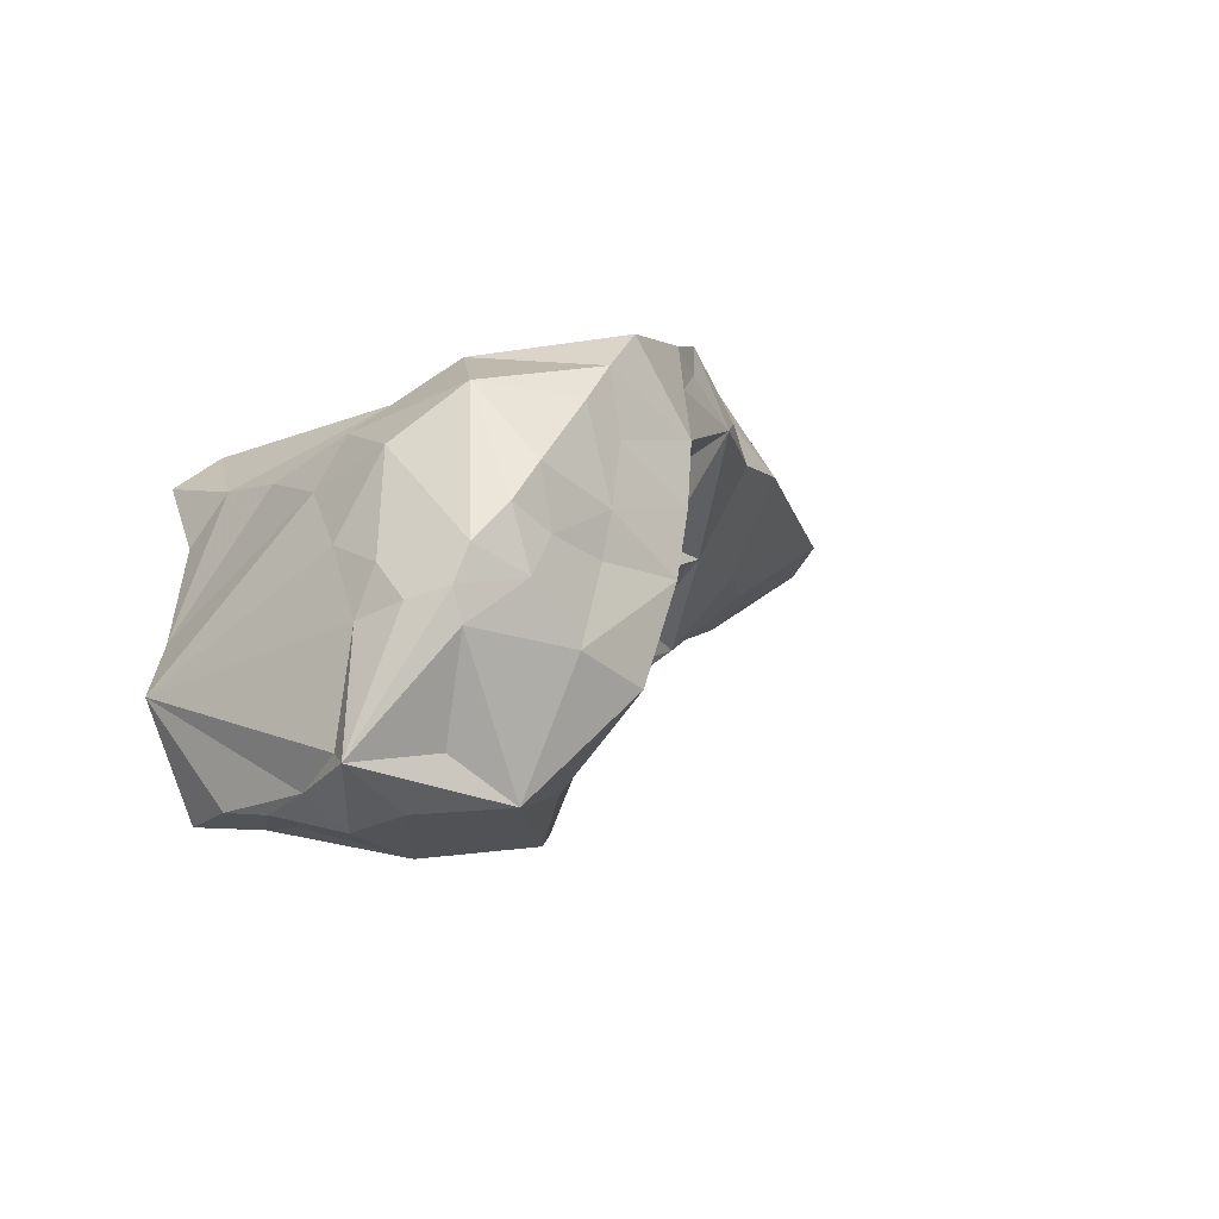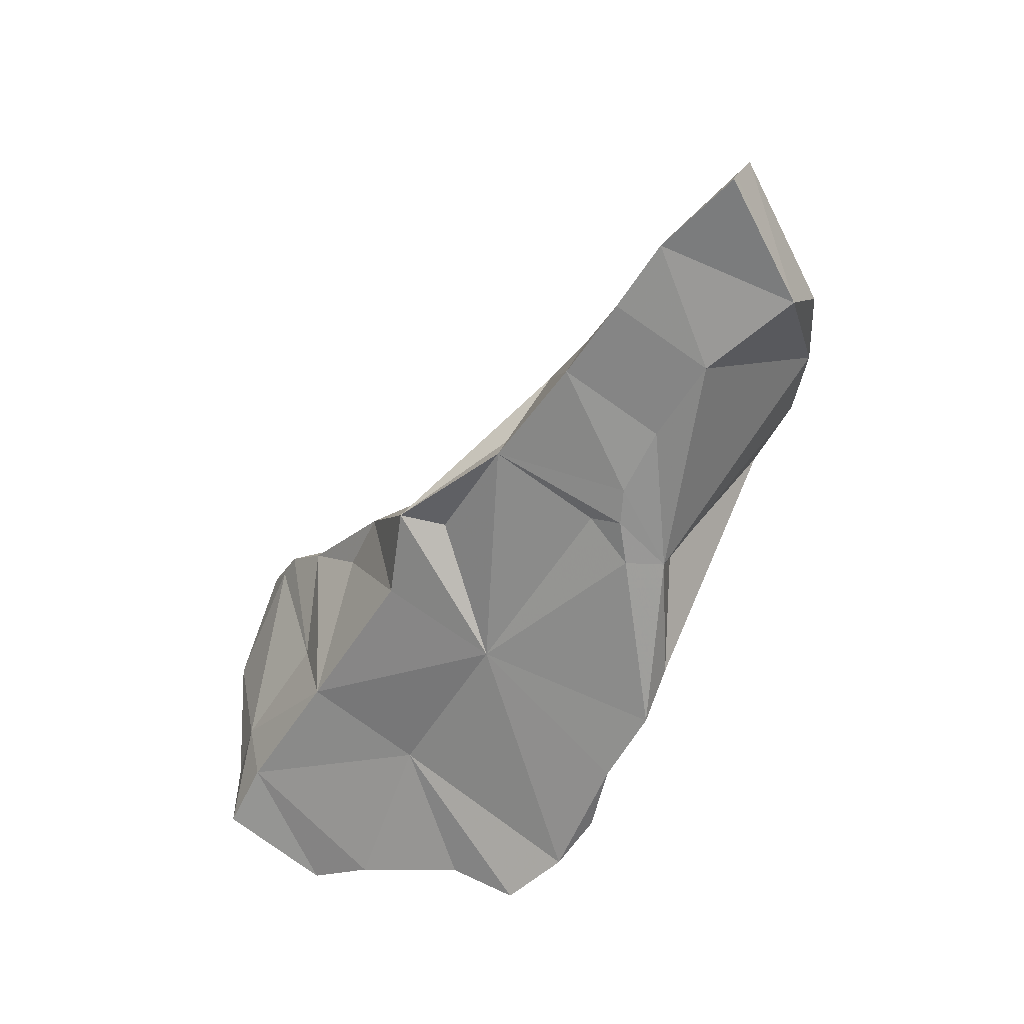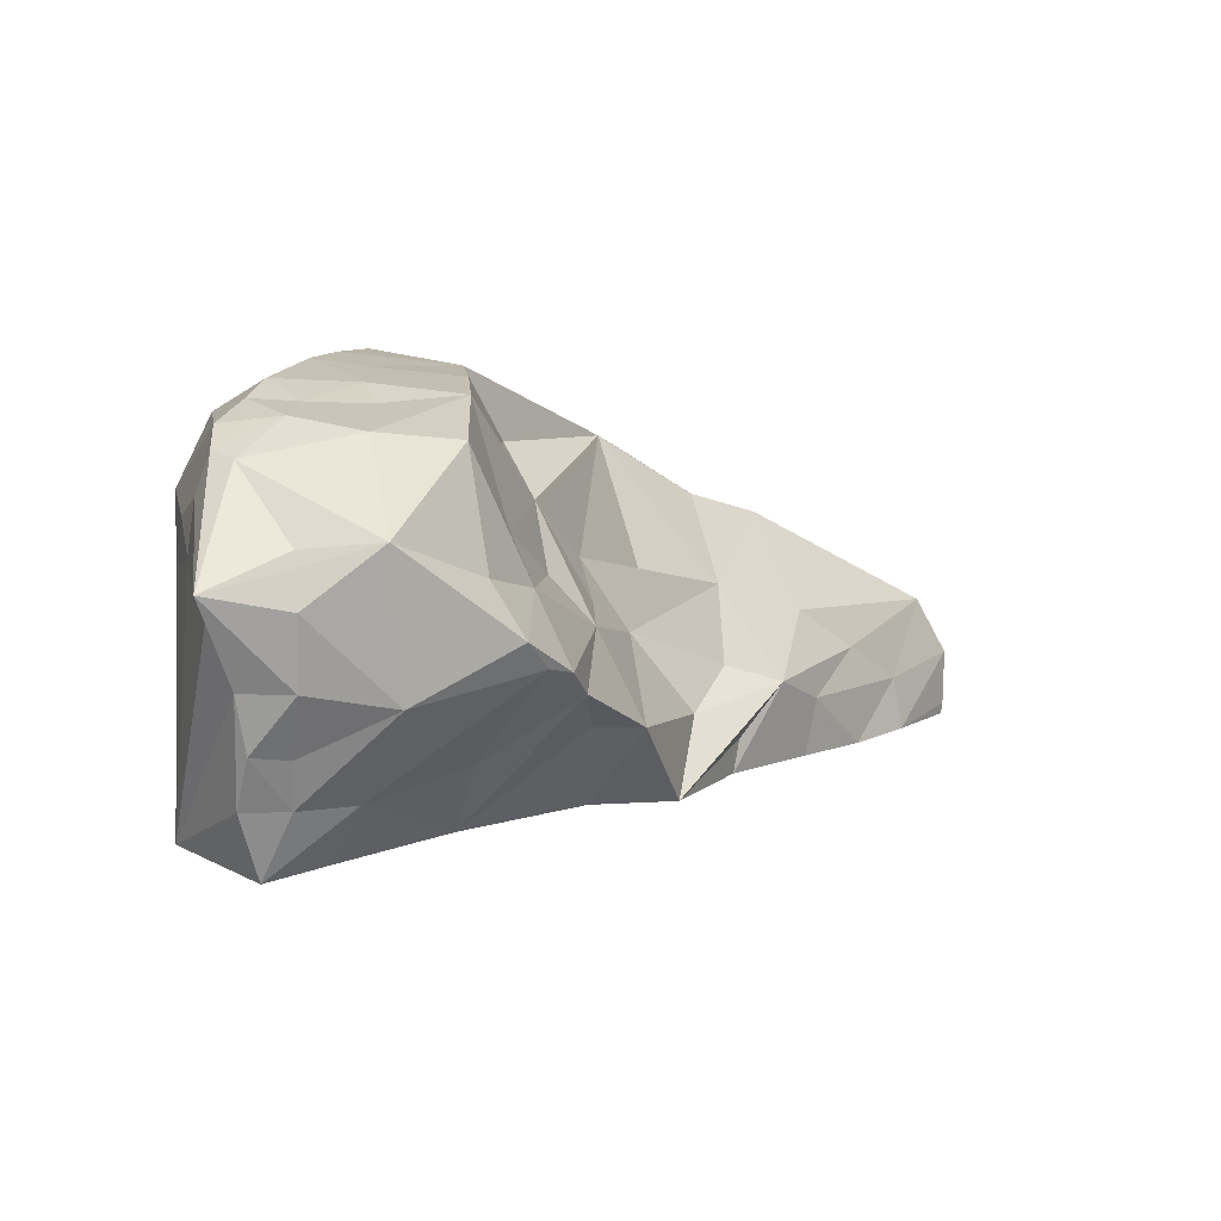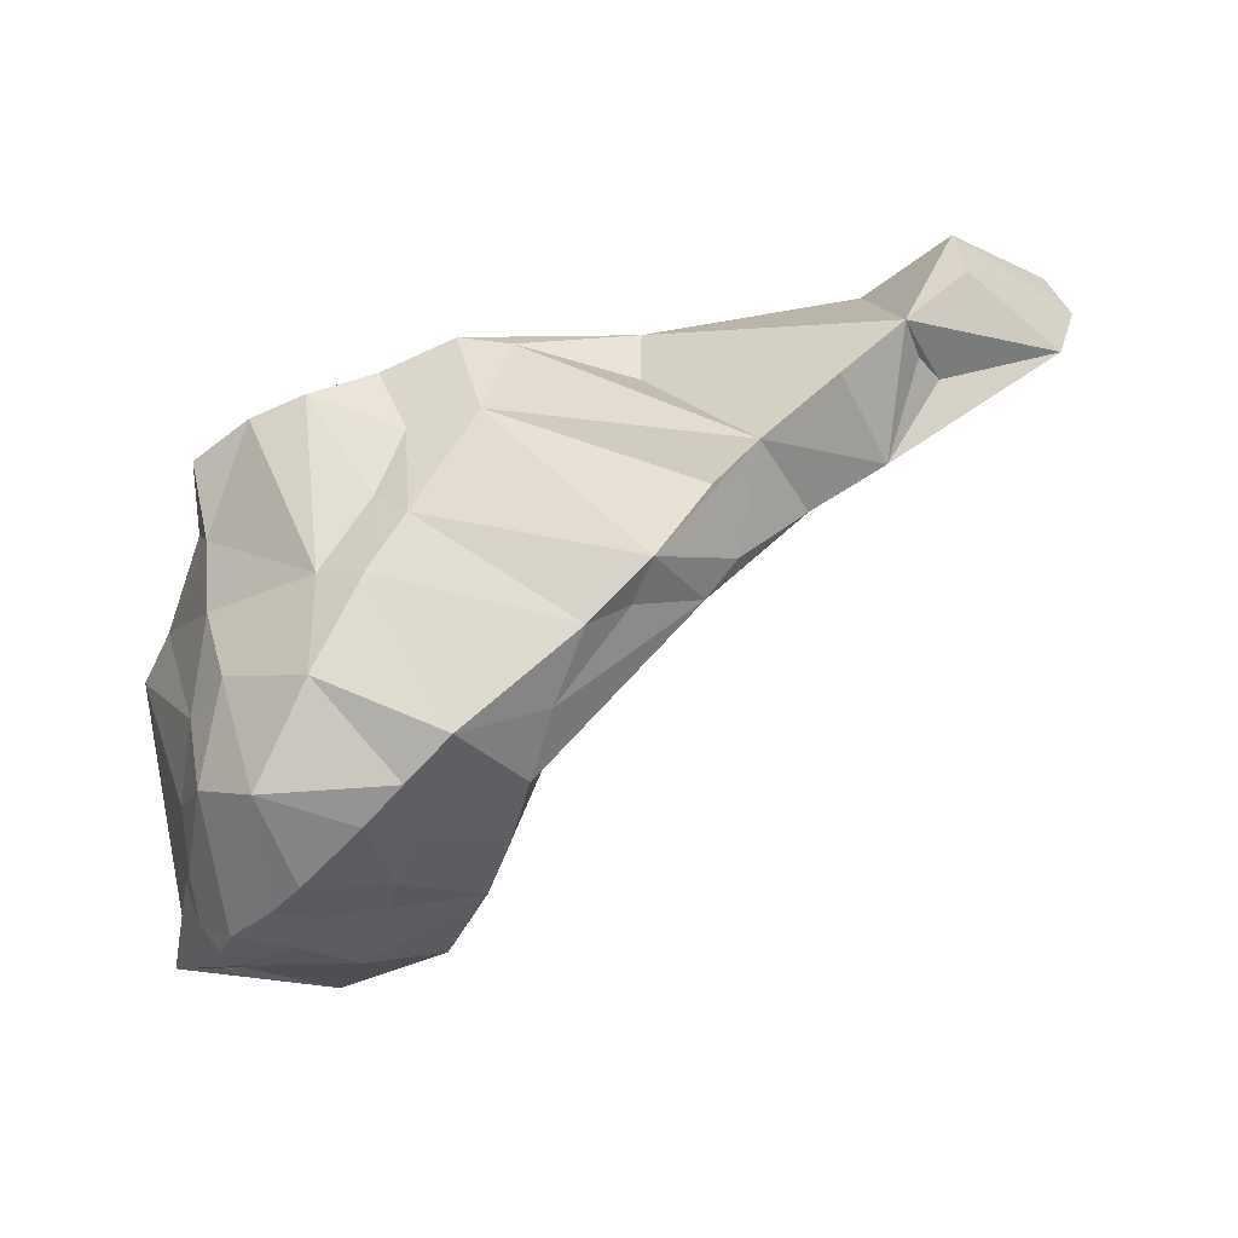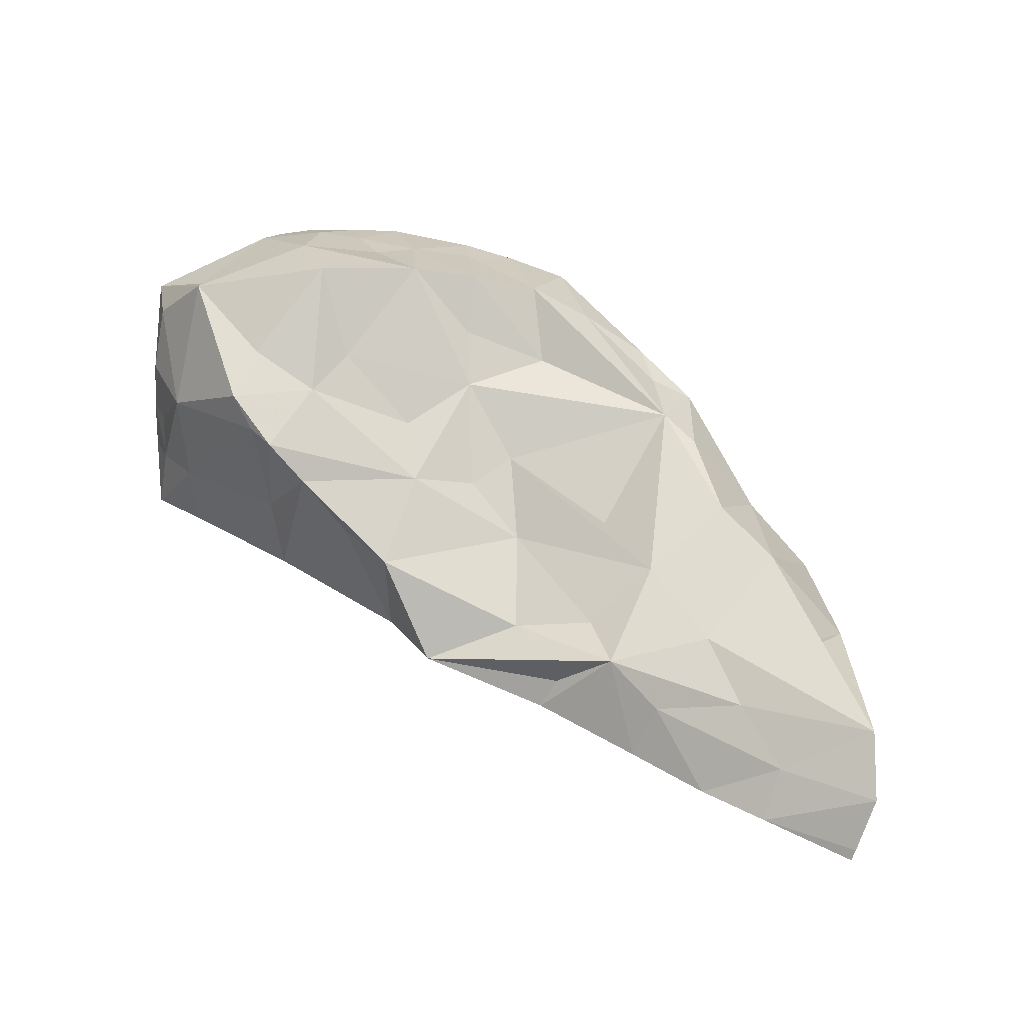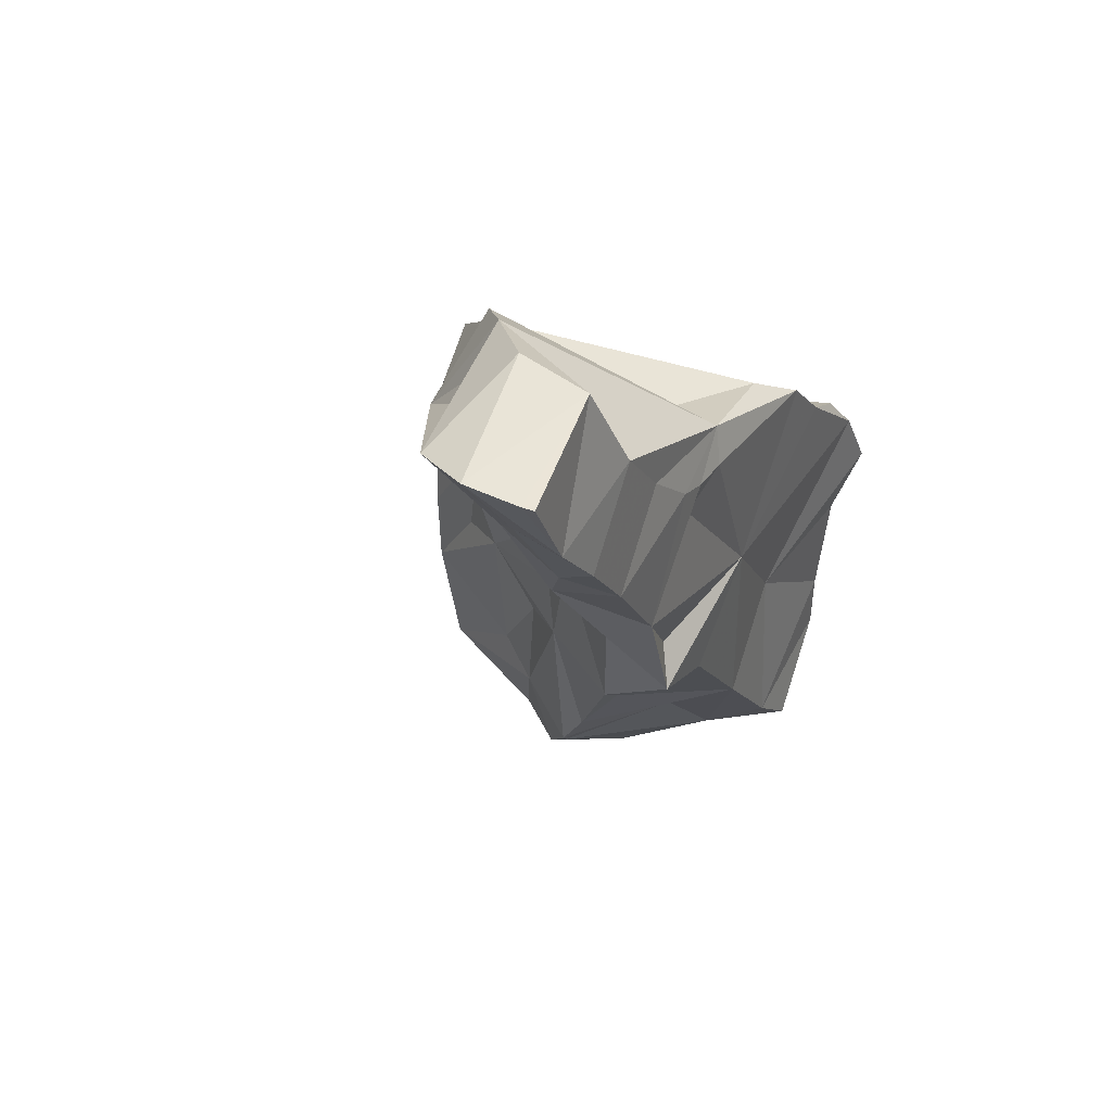
<metadata>
{"format":"obj","ext":"obj","renderer":"f3d","projection":"perspective","resolution":1024,"background":"white","views":[{"elev":-11.0,"azim":139.4,"up":"+Z"},{"elev":-72.7,"azim":-103.1,"up":"+Y"},{"elev":27.9,"azim":155.3,"up":"+Y"},{"elev":55.7,"azim":173.4,"up":"+Z"},{"elev":16.6,"azim":-124.9,"up":"+Y"},{"elev":7.8,"azim":-56.3,"up":"+Z"}]}
</metadata>
<code>
g Alpha_123_Hull
o Alpha_123_Hull
v 1.402 6.772 13.17
v 2.351 6.872 12.37
v 1.506 6.519 13.06
v 5.822 8.837 13.71
v 5.967 9.305 13.23
v 5.754 9.593 13.91
v 0.4096 7.916 14.88
v 0.772 7.601 15.63
v 1.433 8.059 15.51
v 1.06 8.245 14.81
v 0.8805 7.078 13.39
v 1.166 7.747 14.06
v 1.369 7.278 13.53
v 2.318 7.885 13.36
v 2.673 8.551 13.54
v 2.74 8.357 13.14
v 2.076 6.255 14.67
v 3.107 6.477 14.96
v 2.151 6.801 14.78
v -0.4595 5.852 15.08
v -1.429 6.283 14.49
v -1.355 5.828 14.35
v 4.275 7.667 14.75
v 4.748 8.275 14.67
v 4.378 8.481 14.92
v 4.031 8.012 14.97
v 0.3576 7.308 14.08
v 4.17 6.422 14.69
v 4.749 6.572 14.69
v 3.99 7.083 14.78
v 5.753 10.37 12.82
v 6.247 9.875 11.67
v 5.664 10.36 12.57
v 5.913 10.06 12.75
v 0.9308 6.137 14.3
v 0.2527 5.957 14.54
v -0.06681 6.07 13.7
v 0.1891 7.097 15.56
v -1.197 6.803 14.66
v -0.1164 7.196 14.94
v 3.122 9.215 13.37
v 5.639 10.4 13.12
v 5.167 10.45 12.94
v 2.365 6.924 12.77
v 0.6042 6.252 13.45
v 5.518 8.796 14.19
v 5.313 9.949 14.37
v 5.647 8.036 13.95
v 6.102 7.392 12.8
v -0.1604 6.846 14.05
v -0.6459 6.395 14.1
v 0.06146 7.162 15.18
v 4.046 9.199 11.32
v 3.717 9.235 11.99
v 4.187 9.563 11.66
v 0.4442 6.717 13.58
v 5.002 8.962 11.19
v 4.963 10.09 11.46
v 5.641 9.746 11.39
v 1.884 7.193 13.05
v 5.76 8.238 11.4
v 6.038 8.713 11.45
v 6.128 8.277 11.49
v 5.74 8.647 11.39
v 5.515 10 11.79
v 2.946 8.439 12.63
v 3.277 8.887 12.77
v -0.4257 6.483 15.35
v 3.644 8.793 11.47
v 3.86 8.905 11.4
v 5.699 9.185 11.31
v 6.063 9.157 11.55
v 2.743 7.753 12.16
v 3.254 7.943 12.04
v 3.109 6.997 12.44
v -0.6508 5.96 13.92
v 4.058 10.31 12.32
v 1.795 6.241 14.21
v 1.495 6.206 14.16
v 1.853 6.396 13.97
v -1.328 5.732 14.33
v 3.537 6.293 14.88
v 3.412 7.101 14.97
v 2.14 6.263 14.34
v 6.365 7.57 12.36
v 5.629 7.394 14.01
v 5.216 6.608 14.49
v 5.702 6.705 14.15
v 5.73 7.037 13.62
v 1.896 8.009 14.08
v 3.126 9.717 14.77
v 3.329 10.02 14.28
v 1.934 8.95 14.82
v 1.809 8.296 15.33
v 4.38 7.362 11.98
v 5.436 7.614 11.59
v 4.754 7.229 12.96
v 1.665 8.718 14.97
v 4.839 9.248 14.79
v 2.495 9.141 15.12
v 2.848 9.353 15.24
v 5.944 9.786 13.04
v 2.32 8.961 15.44
v 4.368 10.34 13.54
v 4.946 10.39 13.27
v 4.446 10.32 13.17
v 6.154 9.653 11.76
v 6.023 9.655 12.65
v 3.046 9.36 14.17
v 3.734 9.512 12.38
v 3.419 6.753 13.4
v 4.714 10.42 12.5
v 5.31 10.42 13.44
v 3.366 9.664 13.52
v 4.548 10.27 14.31
v 4.198 10.23 14.08
v 4.226 10.15 14.64
v 3.846 9.986 14.99
v 3.503 10.17 13.71
v 3.708 10.27 13.14
v 5.269 8.147 11.43
v 4.279 8.006 11.8
v 5.057 10.41 13.76
v 6.015 7.694 11.45
v 3.437 8.449 11.7
f -125 -124 -123
f -122 -121 -120
f -119 -118 -117
f -116 -119 -117
f -115 -114 -113
f -112 -111 -110
f -109 -108 -107
f -106 -105 -104
f -103 -102 -101
f -100 -103 -101
f -119 -114 -99
f -98 -97 -96
f -95 -94 -93
f -95 -92 -94
f -91 -90 -89
f -88 -90 -109
f -119 -87 -86
f -119 -99 -87
f -111 -85 -110
f -84 -95 -83
f -82 -123 -124
f -115 -123 -81
f -115 -125 -123
f -80 -120 -79
f -78 -77 -122
f -76 -75 -87
f -107 -118 -109
f -119 -86 -74
f -115 -99 -114
f -73 -72 -71
f -115 -81 -70
f -69 -68 -67
f -115 -66 -124
f -125 -115 -124
f -113 -66 -115
f -65 -64 -63
f -62 -64 -65
f -94 -61 -93
f -85 -60 -110
f -85 -59 -60
f -114 -111 -112
f -99 -76 -87
f -58 -87 -105
f -58 -105 -106
f -57 -72 -73
f -57 -73 -56
f -75 -105 -87
f -64 -55 -54
f -62 -55 -64
f -53 -52 -51
f -74 -86 -88
f -76 -115 -70
f -76 -99 -115
f -90 -106 -50
f -109 -118 -88
f -49 -68 -71
f -91 -89 -81
f -70 -81 -89
f -70 -75 -76
f -70 -89 -75
f -48 -47 -123
f -46 -48 -123
f -50 -105 -75
f -104 -105 -50
f -91 -81 -47
f -47 -81 -123
f -50 -45 -104
f -106 -104 -45
f -106 -45 -50
f -44 -96 -43
f -109 -44 -108
f -42 -44 -109
f -41 -63 -54
f -89 -90 -50
f -75 -89 -50
f -88 -87 -58
f -88 -86 -87
f -88 -58 -106
f -88 -106 -90
f -91 -109 -90
f -40 -39 -38
f -37 -40 -38
f -36 -111 -114
f -119 -74 -88
f -35 -34 -33
f -119 -88 -118
f -32 -117 -43
f -47 -109 -91
f -47 -48 -109
f -42 -109 -48
f -46 -42 -48
f -117 -118 -107
f -122 -120 -80
f -43 -117 -108
f -107 -108 -117
f -31 -30 -29
f -33 -114 -116
f -33 -36 -114
f -28 -33 -116
f -53 -124 -66
f -27 -80 -79
f -35 -33 -26
f -25 -35 -26
f -92 -84 -24
f -27 -101 -102
f -112 -53 -66
f -60 -59 -72
f -23 -25 -26
f -108 -44 -43
f -22 -21 -20
f -43 -23 -32
f -66 -113 -112
f -28 -116 -117
f -23 -28 -117
f -23 -117 -32
f -33 -28 -23
f -26 -33 -23
f -41 -19 -18
f -41 -54 -19
f -62 -69 -55
f -27 -102 -80
f -33 -111 -36
f -85 -33 -17
f -72 -59 -16
f -29 -39 -15
f -98 -15 -39
f -114 -119 -116
f -112 -113 -114
f -112 -60 -53
f -112 -110 -60
f -51 -52 -31
f -124 -53 -51
f -69 -67 -55
f -21 -14 -20
f -33 -85 -111
f -80 -78 -122
f -49 -71 -72
f -17 -33 -34
f -83 -13 -84
f -12 -85 -17
f -42 -15 -44
f -11 -22 -10
f -18 -94 -92
f -93 -68 -14
f -83 -14 -21
f -27 -9 -8
f -9 -34 -8
f -14 -68 -49
f -7 -22 -6
f -122 -41 -121
f -122 -77 -41
f -100 -101 -25
f -5 -31 -4
f -5 -30 -31
f -77 -29 -30
f -24 -120 -121
f -61 -68 -93
f -3 -11 -79
f -3 -22 -11
f -21 -22 -3
f -20 -6 -22
f -93 -14 -83
f -67 -68 -94
f -61 -94 -68
f -19 -94 -18
f -54 -94 -19
f -6 -85 -12
f -6 -16 -85
f -92 -95 -84
f -9 -10 -34
f -79 -11 -9
f -27 -79 -9
f -93 -83 -95
f -7 -6 -12
f -14 -6 -20
f -14 -49 -6
f -83 -21 -13
f -102 -40 -78
f -92 -24 -18
f -27 -8 -101
f -10 -9 -11
f -8 -34 -35
f -25 -8 -35
f -101 -8 -25
f -7 -17 -34
f -12 -17 -7
f -10 -7 -34
f -10 -22 -7
f -120 -24 -84
f -44 -98 -96
f -44 -15 -98
f -102 -78 -80
f -40 -77 -78
f -37 -77 -40
f -79 -84 -13
f -79 -120 -84
f -13 -21 -3
f -18 -24 -121
f -16 -59 -85
f -6 -49 -16
f -79 -13 -3
f -102 -39 -40
f -77 -30 -41
f -57 -56 -4
f -23 -100 -25
f -43 -100 -23
f -41 -18 -121
f -98 -39 -97
f -97 -39 -102
f -103 -100 -96
f -43 -96 -100
f -29 -77 -37
f -29 -38 -39
f -29 -37 -38
f -97 -102 -103
f -96 -97 -103
f -65 -63 -2
f -15 -123 -82
f -46 -123 -15
f -15 -82 -124
f -15 -124 -51
f -46 -15 -42
f -49 -72 -16
f -53 -60 -1
f -53 -1 -52
f -55 -94 -54
f -67 -94 -55
f -56 -73 -69
f -56 -5 -4
f -56 -69 -5
f -31 -1 -4
f -52 -1 -31
f -15 -31 -29
f -51 -31 -15
f -69 -62 -65
f -5 -69 -65
f -57 -60 -72
f -57 -1 -60
f -1 -57 -4
f -73 -68 -69
f -71 -68 -73
f -2 -63 -41
f -63 -64 -54
f -30 -2 -41
f -2 -5 -65
f -30 -5 -2

</code>
